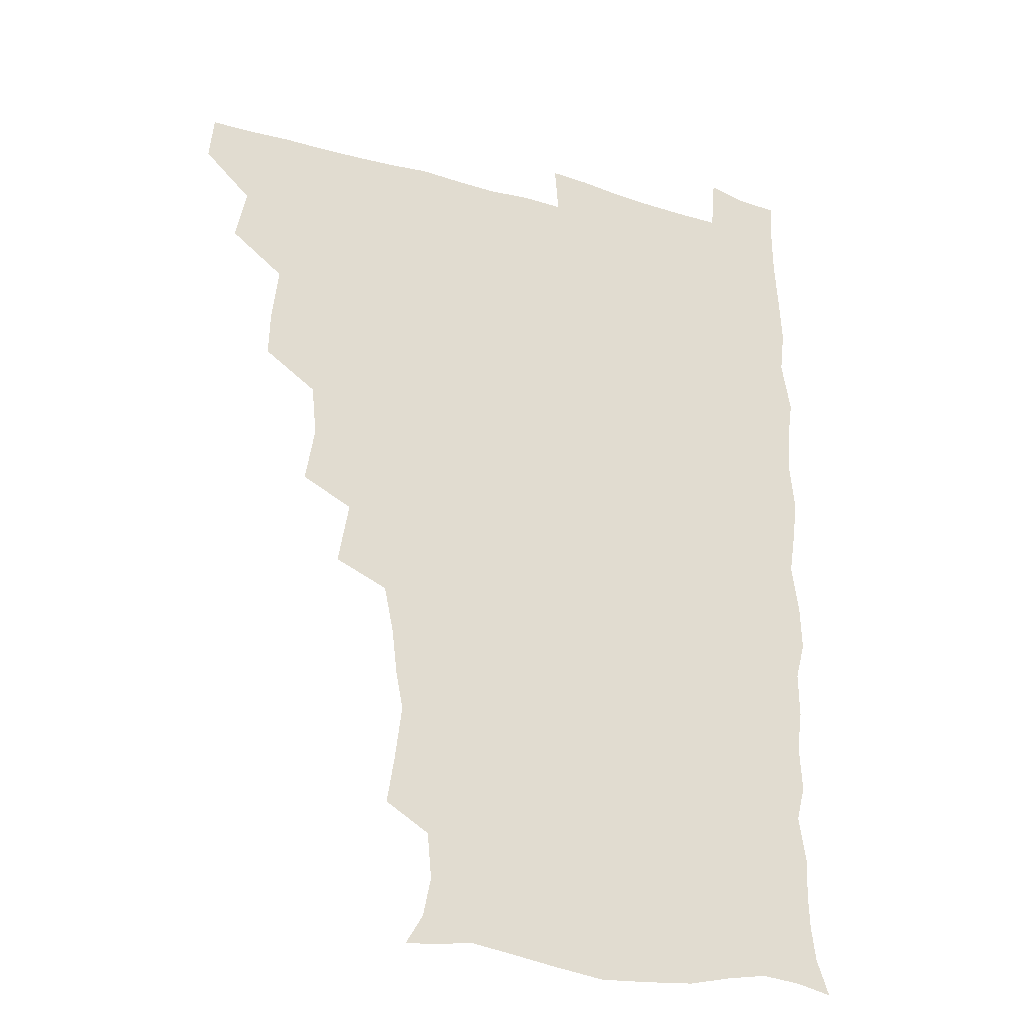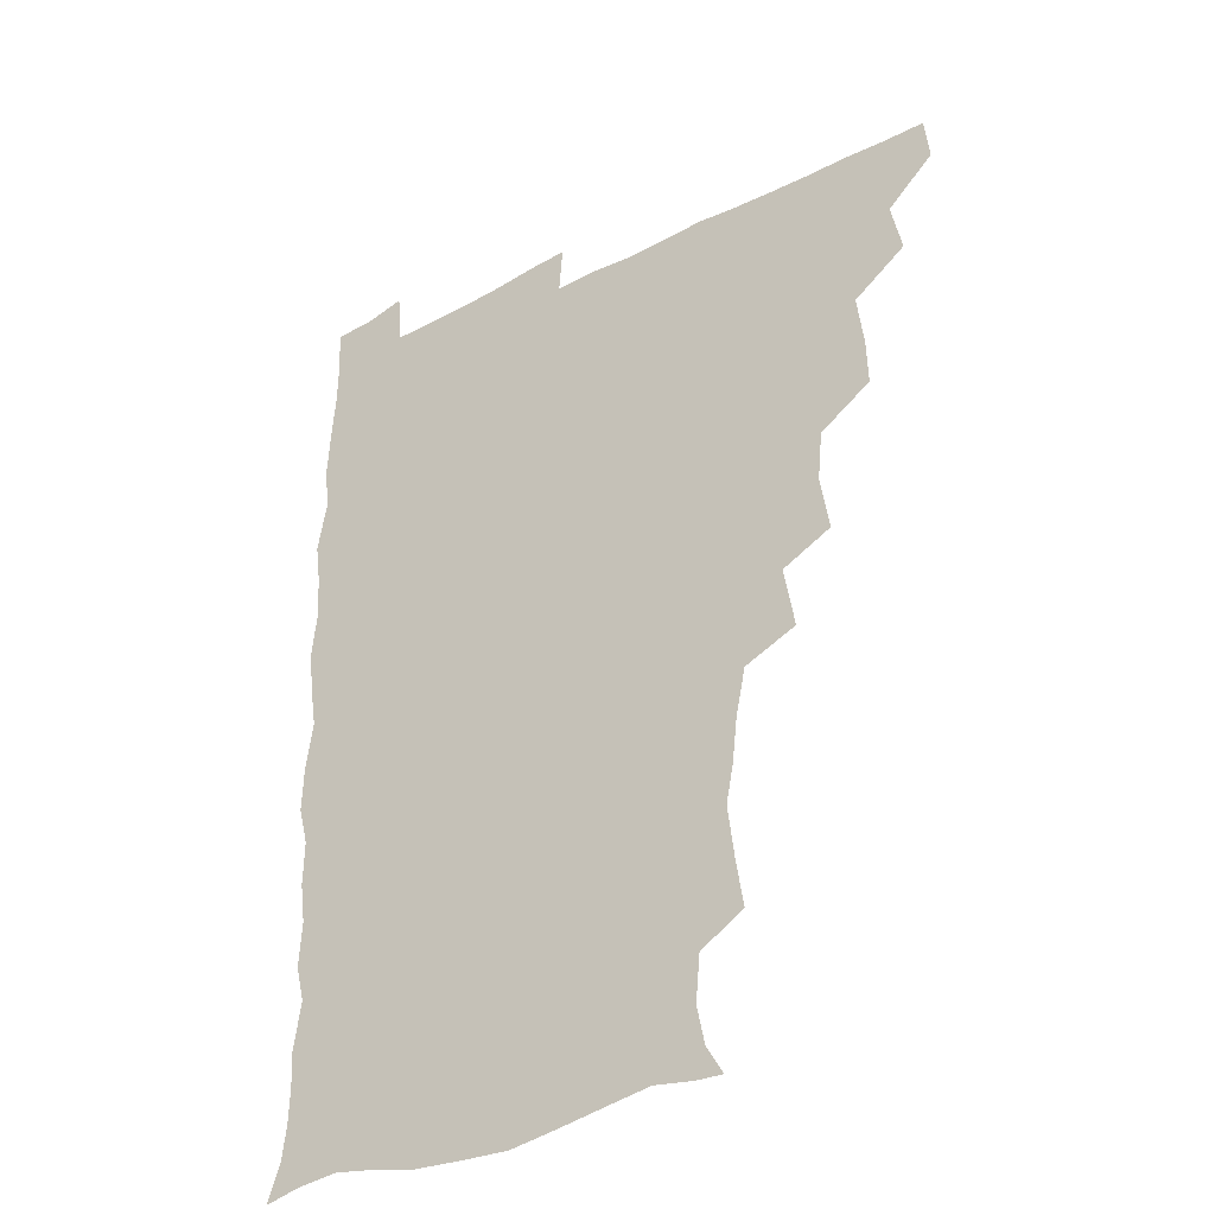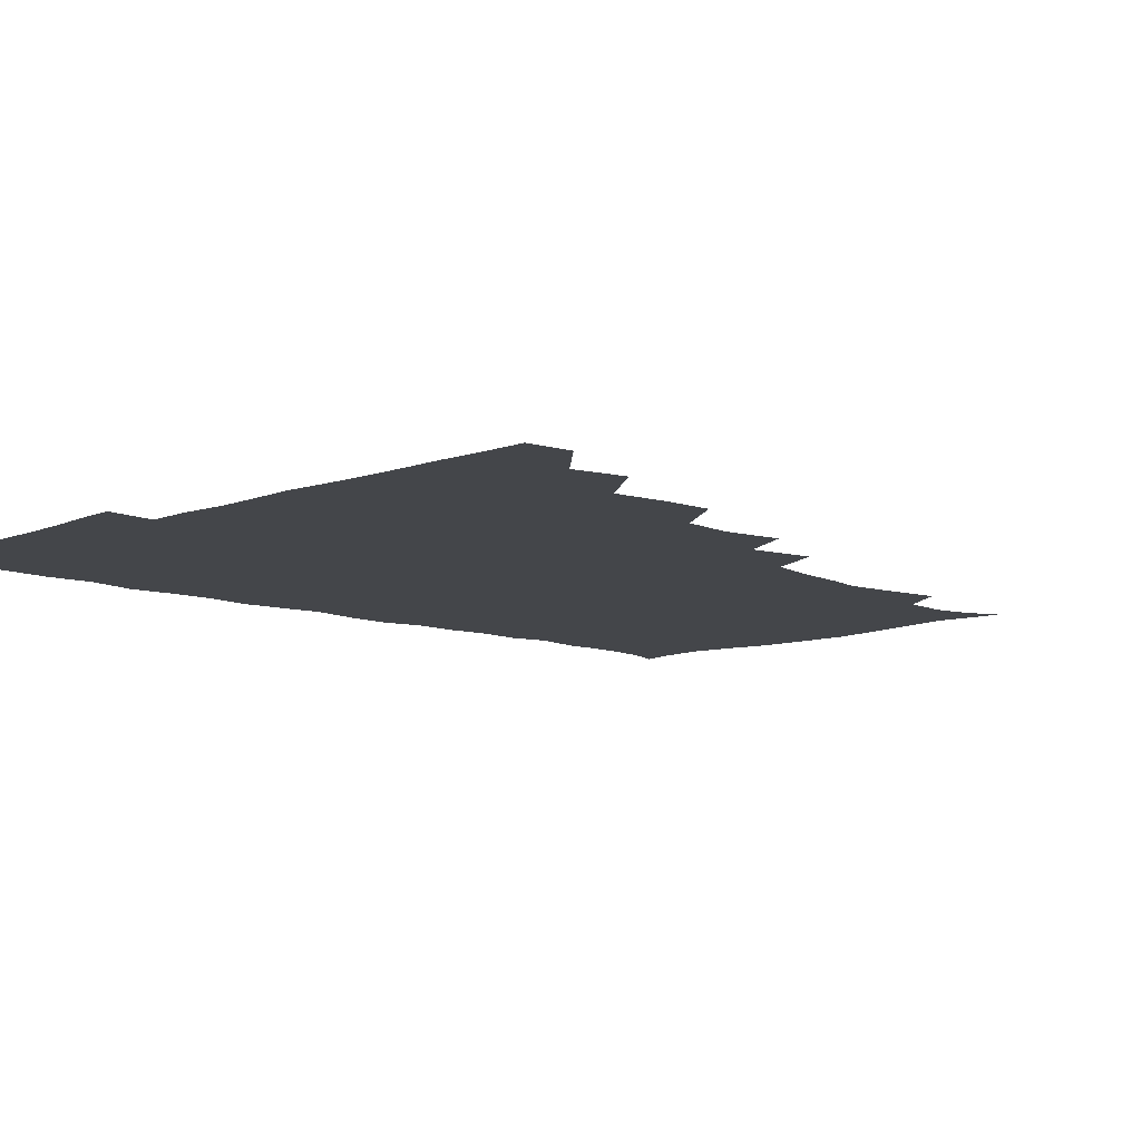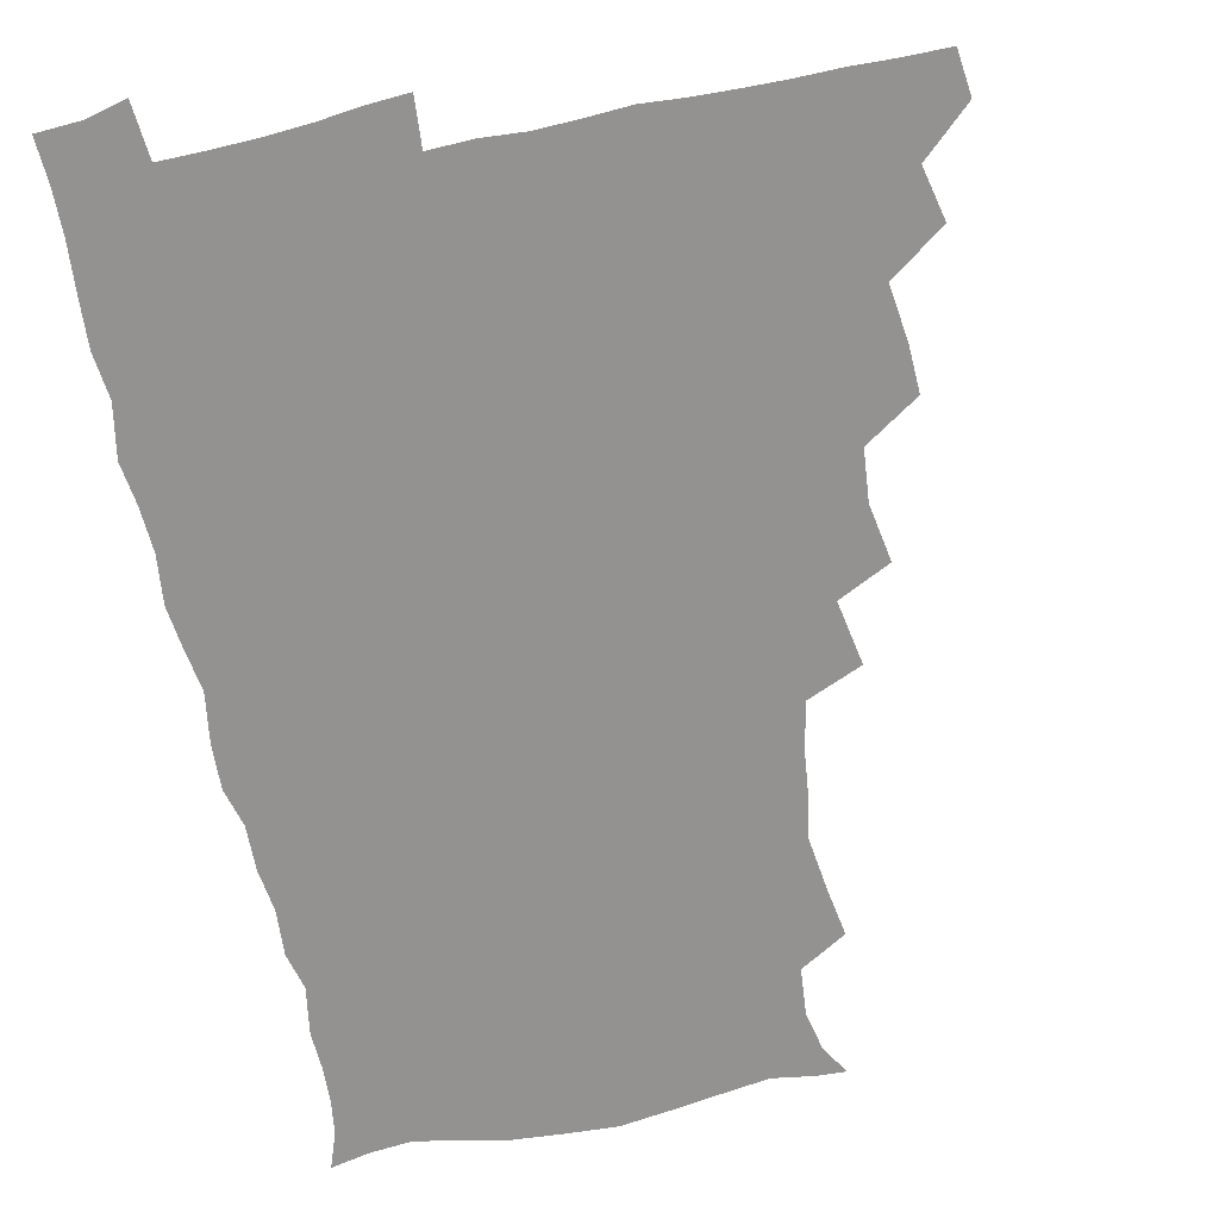
<metadata>
{"format":"obj","ext":"obj","renderer":"f3d","projection":"perspective","resolution":1024,"background":"white","views":[{"elev":-26.2,"azim":-24.6,"up":"+Y"},{"elev":-33.9,"azim":-144.8,"up":"+Y"},{"elev":-9.4,"azim":-135.0,"up":"+Z"},{"elev":-66.4,"azim":-167.8,"up":"+Z"}]}
</metadata>
<code>
v 464.5 494.6 0
v 466.2 510 0
v 477.2 461.2 0
v 481.2 479.4 0
v 481.8 495.1 0
v 482.1 510.1 0
v 493.1 412.4 0
v 493.7 428.5 0
v 496.1 447.6 0
v 497 464.7 0
v 498.1 480.4 0
v 497.3 495.5 0
v 496.6 510.7 0
v 510.1 362.8 0
v 513.5 382.5 0
v 511.7 400.2 0
v 513.8 420 0
v 513.1 435.7 0
v 513.8 451.6 0
v 514.8 467 0
v 513.3 480.9 0
v 512.7 495.4 0
v 511.8 510.6 0
v 524.2 331.8 0
v 528.1 353.9 0
v 528.5 372.3 0
v 528.8 389.6 0
v 528.5 405.9 0
v 527.5 420.3 0
v 527.1 435.1 0
v 528.2 451.7 0
v 528.5 466.7 0
v 527.9 481.1 0
v 527.2 495.7 0
v 526.5 511 0
v 546 241.6 0
v 548.7 258.2 0
v 551.1 277.7 0
v 548.6 290.7 0
v 546.7 307 0
v 543.2 323.6 0
v 543.2 342.5 0
v 543.5 359.5 0
v 543.2 375.5 0
v 543.6 392.3 0
v 542.8 406.5 0
v 542.4 421.6 0
v 543.4 437.7 0
v 542.9 451.9 0
v 543.4 466.7 0
v 542.3 481.5 0
v 541.9 496 0
v 541.1 511.6 0
v 554.5 191.9 0
v 560.6 202 0
v 563.5 215.8 0
v 562 232.1 0
v 561.9 250.2 0
v 562.4 266.6 0
v 562.1 282.1 0
v 561.7 298.9 0
v 559.5 313.2 0
v 559 330.4 0
v 557.7 345 0
v 558.4 362.5 0
v 558.4 378.3 0
v 557 391.7 0
v 558.1 408.3 0
v 558.2 423.5 0
v 557.9 437.9 0
v 558.3 452.9 0
v 557.5 467 0
v 557.8 481.2 0
v 556.9 495.9 0
v 555.5 512.7 0
v 564.3 192.3 0
v 570 203.1 0
v 576.1 224.1 0
v 576.1 240.6 0
v 576.3 256.7 0
v 574.8 269.4 0
v 574.9 285.7 0
v 575.2 304.1 0
v 574.8 318.4 0
v 573.4 333 0
v 573.4 348.8 0
v 572.6 363 0
v 573.2 380.1 0
v 573.2 394.5 0
v 572.2 407.9 0
v 572.9 424.3 0
v 572.8 438.6 0
v 572.6 452.7 0
v 572.2 466.8 0
v 572.4 481 0
v 571.5 496.2 0
v 570.5 511.9 0
v 579 194.6 0
v 587 212.4 0
v 588.9 226.8 0
v 589.3 242.8 0
v 589.4 259.3 0
v 588.9 273.8 0
v 589.3 288.8 0
v 588.3 302.9 0
v 588.5 321.9 0
v 587.6 333.2 0
v 587.7 349.8 0
v 587.3 364.3 0
v 587.1 378.8 0
v 587.5 395 0
v 587 408.7 0
v 587.1 423.4 0
v 587.2 438.3 0
v 587 452.5 0
v 587.1 466.9 0
v 587 481.3 0
v 586.3 496.4 0
v 585.8 511.5 0
v 594.1 192.3 0
v 600.9 212.1 0
v 603 229.5 0
v 603.2 244.6 0
v 603 258.3 0
v 602.1 271.7 0
v 602.3 290.3 0
v 603.2 306.1 0
v 602.1 319.8 0
v 602 334.6 0
v 602 351 0
v 601.9 365.5 0
v 601.8 379.4 0
v 601.7 394.8 0
v 601.9 409.8 0
v 601.8 424 0
v 601.9 438.5 0
v 601.8 452.5 0
v 602 466.8 0
v 602.2 481.1 0
v 601.9 495.7 0
v 600.7 512.6 0
v 611.8 189.5 0
v 615.9 212.8 0
v 617.1 229.2 0
v 616.7 245 0
v 617.2 261.8 0
v 617.1 277 0
v 616.8 288.7 0
v 616.4 308 0
v 616.3 320.3 0
v 616.4 336.4 0
v 616.2 350.6 0
v 616.1 364.7 0
v 616.2 380.8 0
v 616.2 395.4 0
v 616.2 410 0
v 616.3 424 0
v 616.2 438 0
v 616.4 452.5 0
v 617.1 467.2 0
v 617.1 481 0
v 616.8 495.6 0
v 616.1 512.2 0
v 614.7 529.1 0
v 630.1 187 0
v 630.7 211.6 0
v 630.8 232.3 0
v 631.1 245.7 0
v 631.2 262.3 0
v 630.8 275.3 0
v 631.1 291.5 0
v 630.5 306.1 0
v 630.3 321 0
v 630.3 337.1 0
v 630.5 349.8 0
v 630.4 365.5 0
v 630.4 380.4 0
v 630.4 395.1 0
v 630.4 409.6 0
v 630.7 425.7 0
v 630.9 438.8 0
v 631 452.7 0
v 631.3 467.2 0
v 631.4 481.2 0
v 631.4 495.6 0
v 630.6 511.5 0
v 628.5 528.3 0
v 648.3 188 0
v 646 213.3 0
v 645.9 228.5 0
v 645.1 244.5 0
v 644.7 261.9 0
v 644.7 276.1 0
v 644.8 292.2 0
v 644.4 307.3 0
v 644.8 319.9 0
v 644.3 335.9 0
v 644.4 351.1 0
v 644.6 365.2 0
v 644.6 380.2 0
v 644.6 394.9 0
v 644.4 411 0
v 644.9 424.6 0
v 645.1 438.5 0
v 645.4 452.8 0
v 645.5 467.6 0
v 645.8 481.4 0
v 645.9 495.7 0
v 646.6 509.2 0
v 643.7 526.5 0
v 666.2 189.3 0
v 661.6 211.2 0
v 659.6 230.3 0
v 659.5 243.8 0
v 658 261.9 0
v 658.9 274.6 0
v 657.9 292.6 0
v 658.2 306.7 0
v 658.6 320.3 0
v 658.3 335.8 0
v 658.2 350.9 0
v 659.1 364.1 0
v 658.9 379.6 0
v 659.5 393.1 0
v 658.6 410.1 0
v 659 424.2 0
v 659.8 437.7 0
v 659.6 453.1 0
v 659.6 467.6 0
v 660.2 481.6 0
v 660.4 495.8 0
v 660.5 510 0
v 659.4 525.5 0
v 682.6 193 0
v 676.7 211.6 0
v 674 228.8 0
v 673.2 244.3 0
v 672.6 259.2 0
v 672.3 274.8 0
v 671.6 291.1 0
v 671.5 306.1 0
v 672.6 319.4 0
v 672.1 335.3 0
v 673.2 348.6 0
v 673.1 363.5 0
v 672.4 379.8 0
v 673.3 393.3 0
v 672.2 410.1 0
v 673.1 423.7 0
v 673.5 438.3 0
v 674.2 452.3 0
v 674 467.3 0
v 674.1 482.1 0
v 674.9 496.1 0
v 675 510.6 0
v 675.2 525.1 0
v 697.2 195.5 0
v 692.2 210.1 0
v 688.9 226.3 0
v 686.7 243.1 0
v 685.9 258.5 0
v 686 273 0
v 685.5 288.7 0
v 686.8 301.9 0
v 685.5 319.4 0
v 686.7 332.9 0
v 686.3 348.5 0
v 687 362.4 0
v 686.3 378.4 0
v 687.3 392.5 0
v 687.3 407.6 0
v 687.4 422.5 0
v 687.3 437.7 0
v 688.6 451.6 0
v 687.6 467.9 0
v 688.5 481.7 0
v 688.9 496.1 0
v 689.9 510.4 0
v 690.4 525 0
v 691.9 544 0
v 711.7 194.1 0
v 706.7 207.9 0
v 704 222.3 0
v 702.6 237 0
v 700.1 254.2 0
v 700.3 268.3 0
v 700.2 284.1 0
v 699.9 299.6 0
v 700.8 314.1 0
v 701.7 328.5 0
v 703.1 342.9 0
v 701.5 359.3 0
v 701.7 374 0
v 703.5 388.1 0
v 702.7 404.2 0
v 703.8 418.4 0
v 701.9 435.5 0
v 704.2 449.2 0
v 702.1 466.2 0
v 702.4 481 0
v 703.8 495.2 0
v 704.5 510.1 0
v 704.3 524.7 0
v 706 540.6 0
v 724.9 191.1 0
v 720.3 204 0
v 718.7 216.1 0
v 718.2 228.7 0
v 718.8 241.7 0
v 716 258.5 0
v 719.1 271.2 0
v 718.1 287.6 0
v 720 302.2 0
v 719.6 318.3 0
v 723.1 331.7 0
v 722.4 347.4 0
v 719.7 365.1 0
v 721.9 379.6 0
v 723.7 394.5 0
v 721.8 411.4 0
v 722.6 427.1 0
v 724.5 441.6 0
v 721 460 0
v 722.7 475.5 0
v 721.7 492.1 0
v 720.3 509.3 0
v 720 524.9 0
v 720.8 539.9 0
f 4 5 1
f 1 5 2
f 5 6 2
f 9 10 3
f 3 10 4
f 10 11 4
f 4 11 5
f 11 12 5
f 5 12 6
f 12 13 6
f 16 17 7
f 7 17 8
f 17 18 8
f 8 18 9
f 18 19 9
f 9 19 10
f 19 20 10
f 10 20 11
f 20 21 11
f 11 21 12
f 21 22 12
f 12 22 13
f 22 23 13
f 25 26 14
f 14 26 15
f 26 27 15
f 15 27 16
f 27 28 16
f 16 28 17
f 28 29 17
f 17 29 18
f 29 30 18
f 18 30 19
f 30 31 19
f 19 31 20
f 31 32 20
f 20 32 21
f 32 33 21
f 21 33 22
f 33 34 22
f 22 34 23
f 34 35 23
f 41 42 24
f 24 42 25
f 42 43 25
f 25 43 26
f 43 44 26
f 26 44 27
f 44 45 27
f 27 45 28
f 45 46 28
f 28 46 29
f 46 47 29
f 29 47 30
f 47 48 30
f 30 48 31
f 48 49 31
f 31 49 32
f 49 50 32
f 32 50 33
f 50 51 33
f 33 51 34
f 51 52 34
f 34 52 35
f 52 53 35
f 57 58 36
f 36 58 37
f 58 59 37
f 37 59 38
f 59 60 38
f 38 60 39
f 60 61 39
f 39 61 40
f 61 62 40
f 40 62 41
f 62 63 41
f 41 63 42
f 63 64 42
f 42 64 43
f 64 65 43
f 43 65 44
f 65 66 44
f 44 66 45
f 66 67 45
f 45 67 46
f 67 68 46
f 46 68 47
f 68 69 47
f 47 69 48
f 69 70 48
f 48 70 49
f 70 71 49
f 49 71 50
f 71 72 50
f 50 72 51
f 72 73 51
f 51 73 52
f 73 74 52
f 52 74 53
f 74 75 53
f 54 76 55
f 76 77 55
f 55 77 56
f 77 78 56
f 56 78 57
f 78 79 57
f 57 79 58
f 79 80 58
f 58 80 59
f 80 81 59
f 59 81 60
f 81 82 60
f 60 82 61
f 82 83 61
f 61 83 62
f 83 84 62
f 62 84 63
f 84 85 63
f 63 85 64
f 85 86 64
f 64 86 65
f 86 87 65
f 65 87 66
f 87 88 66
f 66 88 67
f 88 89 67
f 67 89 68
f 89 90 68
f 68 90 69
f 90 91 69
f 69 91 70
f 91 92 70
f 70 92 71
f 92 93 71
f 71 93 72
f 93 94 72
f 72 94 73
f 94 95 73
f 73 95 74
f 95 96 74
f 74 96 75
f 96 97 75
f 76 98 77
f 98 99 77
f 77 99 78
f 99 100 78
f 78 100 79
f 100 101 79
f 79 101 80
f 101 102 80
f 80 102 81
f 102 103 81
f 81 103 82
f 103 104 82
f 82 104 83
f 104 105 83
f 83 105 84
f 105 106 84
f 84 106 85
f 106 107 85
f 85 107 86
f 107 108 86
f 86 108 87
f 108 109 87
f 87 109 88
f 109 110 88
f 88 110 89
f 110 111 89
f 89 111 90
f 111 112 90
f 90 112 91
f 112 113 91
f 91 113 92
f 113 114 92
f 92 114 93
f 114 115 93
f 93 115 94
f 115 116 94
f 94 116 95
f 116 117 95
f 95 117 96
f 117 118 96
f 96 118 97
f 118 119 97
f 98 120 99
f 120 121 99
f 99 121 100
f 121 122 100
f 100 122 101
f 122 123 101
f 101 123 102
f 123 124 102
f 102 124 103
f 124 125 103
f 103 125 104
f 125 126 104
f 104 126 105
f 126 127 105
f 105 127 106
f 127 128 106
f 106 128 107
f 128 129 107
f 107 129 108
f 129 130 108
f 108 130 109
f 130 131 109
f 109 131 110
f 131 132 110
f 110 132 111
f 132 133 111
f 111 133 112
f 133 134 112
f 112 134 113
f 134 135 113
f 113 135 114
f 135 136 114
f 114 136 115
f 136 137 115
f 115 137 116
f 137 138 116
f 116 138 117
f 138 139 117
f 117 139 118
f 139 140 118
f 118 140 119
f 140 141 119
f 120 142 121
f 142 143 121
f 121 143 122
f 143 144 122
f 122 144 123
f 144 145 123
f 123 145 124
f 145 146 124
f 124 146 125
f 146 147 125
f 125 147 126
f 147 148 126
f 126 148 127
f 148 149 127
f 127 149 128
f 149 150 128
f 128 150 129
f 150 151 129
f 129 151 130
f 151 152 130
f 130 152 131
f 152 153 131
f 131 153 132
f 153 154 132
f 132 154 133
f 154 155 133
f 133 155 134
f 155 156 134
f 134 156 135
f 156 157 135
f 135 157 136
f 157 158 136
f 136 158 137
f 158 159 137
f 137 159 138
f 159 160 138
f 138 160 139
f 160 161 139
f 139 161 140
f 161 162 140
f 140 162 141
f 162 163 141
f 142 165 143
f 165 166 143
f 143 166 144
f 166 167 144
f 144 167 145
f 167 168 145
f 145 168 146
f 168 169 146
f 146 169 147
f 169 170 147
f 147 170 148
f 170 171 148
f 148 171 149
f 171 172 149
f 149 172 150
f 172 173 150
f 150 173 151
f 173 174 151
f 151 174 152
f 174 175 152
f 152 175 153
f 175 176 153
f 153 176 154
f 176 177 154
f 154 177 155
f 177 178 155
f 155 178 156
f 178 179 156
f 156 179 157
f 179 180 157
f 157 180 158
f 180 181 158
f 158 181 159
f 181 182 159
f 159 182 160
f 182 183 160
f 160 183 161
f 183 184 161
f 161 184 162
f 184 185 162
f 162 185 163
f 185 186 163
f 163 186 164
f 186 187 164
f 165 188 166
f 188 189 166
f 166 189 167
f 189 190 167
f 167 190 168
f 190 191 168
f 168 191 169
f 191 192 169
f 169 192 170
f 192 193 170
f 170 193 171
f 193 194 171
f 171 194 172
f 194 195 172
f 172 195 173
f 195 196 173
f 173 196 174
f 196 197 174
f 174 197 175
f 197 198 175
f 175 198 176
f 198 199 176
f 176 199 177
f 199 200 177
f 177 200 178
f 200 201 178
f 178 201 179
f 201 202 179
f 179 202 180
f 202 203 180
f 180 203 181
f 203 204 181
f 181 204 182
f 204 205 182
f 182 205 183
f 205 206 183
f 183 206 184
f 206 207 184
f 184 207 185
f 207 208 185
f 185 208 186
f 208 209 186
f 186 209 187
f 209 210 187
f 188 211 189
f 211 212 189
f 189 212 190
f 212 213 190
f 190 213 191
f 213 214 191
f 191 214 192
f 214 215 192
f 192 215 193
f 215 216 193
f 193 216 194
f 216 217 194
f 194 217 195
f 217 218 195
f 195 218 196
f 218 219 196
f 196 219 197
f 219 220 197
f 197 220 198
f 220 221 198
f 198 221 199
f 221 222 199
f 199 222 200
f 222 223 200
f 200 223 201
f 223 224 201
f 201 224 202
f 224 225 202
f 202 225 203
f 225 226 203
f 203 226 204
f 226 227 204
f 204 227 205
f 227 228 205
f 205 228 206
f 228 229 206
f 206 229 207
f 229 230 207
f 207 230 208
f 230 231 208
f 208 231 209
f 231 232 209
f 209 232 210
f 232 233 210
f 211 234 212
f 234 235 212
f 212 235 213
f 235 236 213
f 213 236 214
f 236 237 214
f 214 237 215
f 237 238 215
f 215 238 216
f 238 239 216
f 216 239 217
f 239 240 217
f 217 240 218
f 240 241 218
f 218 241 219
f 241 242 219
f 219 242 220
f 242 243 220
f 220 243 221
f 243 244 221
f 221 244 222
f 244 245 222
f 222 245 223
f 245 246 223
f 223 246 224
f 246 247 224
f 224 247 225
f 247 248 225
f 225 248 226
f 248 249 226
f 226 249 227
f 249 250 227
f 227 250 228
f 250 251 228
f 228 251 229
f 251 252 229
f 229 252 230
f 252 253 230
f 230 253 231
f 253 254 231
f 231 254 232
f 254 255 232
f 232 255 233
f 255 256 233
f 234 257 235
f 257 258 235
f 235 258 236
f 258 259 236
f 236 259 237
f 259 260 237
f 237 260 238
f 260 261 238
f 238 261 239
f 261 262 239
f 239 262 240
f 262 263 240
f 240 263 241
f 263 264 241
f 241 264 242
f 264 265 242
f 242 265 243
f 265 266 243
f 243 266 244
f 266 267 244
f 244 267 245
f 267 268 245
f 245 268 246
f 268 269 246
f 246 269 247
f 269 270 247
f 247 270 248
f 270 271 248
f 248 271 249
f 271 272 249
f 249 272 250
f 272 273 250
f 250 273 251
f 273 274 251
f 251 274 252
f 274 275 252
f 252 275 253
f 275 276 253
f 253 276 254
f 276 277 254
f 254 277 255
f 277 278 255
f 255 278 256
f 278 279 256
f 257 281 258
f 281 282 258
f 258 282 259
f 282 283 259
f 259 283 260
f 283 284 260
f 260 284 261
f 284 285 261
f 261 285 262
f 285 286 262
f 262 286 263
f 286 287 263
f 263 287 264
f 287 288 264
f 264 288 265
f 288 289 265
f 265 289 266
f 289 290 266
f 266 290 267
f 290 291 267
f 267 291 268
f 291 292 268
f 268 292 269
f 292 293 269
f 269 293 270
f 293 294 270
f 270 294 271
f 294 295 271
f 271 295 272
f 295 296 272
f 272 296 273
f 296 297 273
f 273 297 274
f 297 298 274
f 274 298 275
f 298 299 275
f 275 299 276
f 299 300 276
f 276 300 277
f 300 301 277
f 277 301 278
f 301 302 278
f 278 302 279
f 302 303 279
f 279 303 280
f 303 304 280
f 281 305 282
f 305 306 282
f 282 306 283
f 306 307 283
f 283 307 284
f 307 308 284
f 284 308 285
f 308 309 285
f 285 309 286
f 309 310 286
f 286 310 287
f 310 311 287
f 287 311 288
f 311 312 288
f 288 312 289
f 312 313 289
f 289 313 290
f 313 314 290
f 290 314 291
f 314 315 291
f 291 315 292
f 315 316 292
f 292 316 293
f 316 317 293
f 293 317 294
f 317 318 294
f 294 318 295
f 318 319 295
f 295 319 296
f 319 320 296
f 296 320 297
f 320 321 297
f 297 321 298
f 321 322 298
f 298 322 299
f 322 323 299
f 299 323 300
f 323 324 300
f 300 324 301
f 324 325 301
f 301 325 302
f 325 326 302
f 302 326 303
f 326 327 303
f 303 327 304
f 327 328 304

</code>
